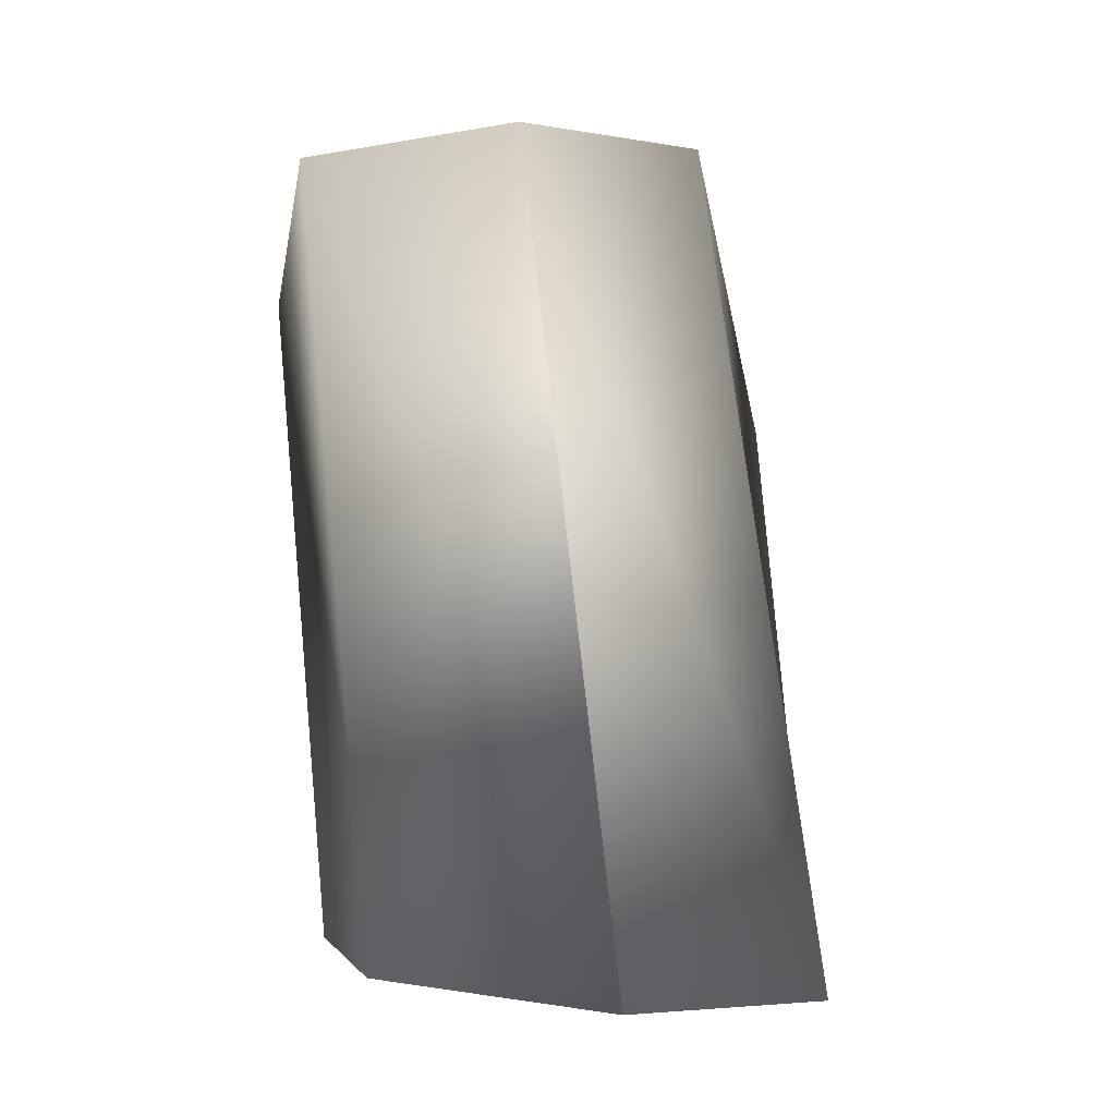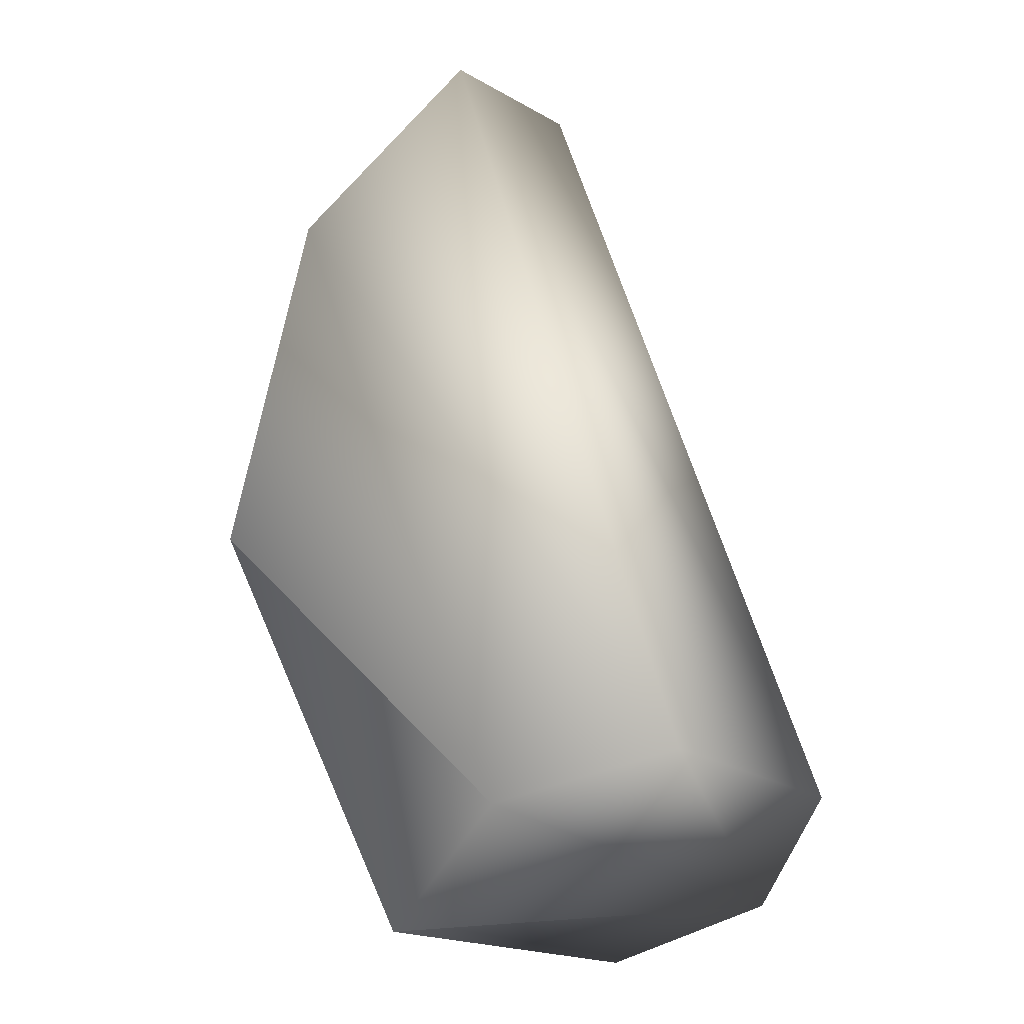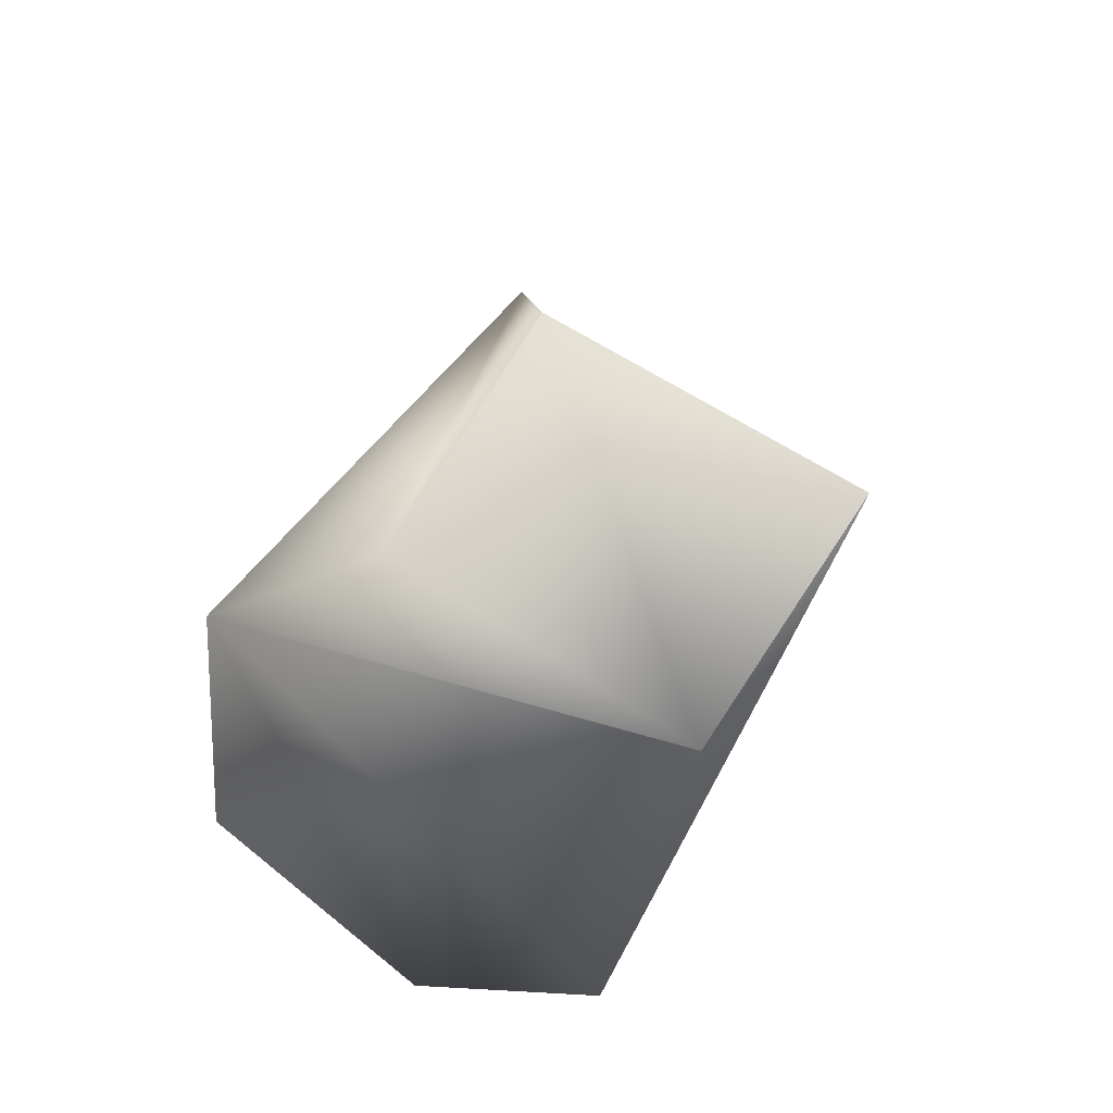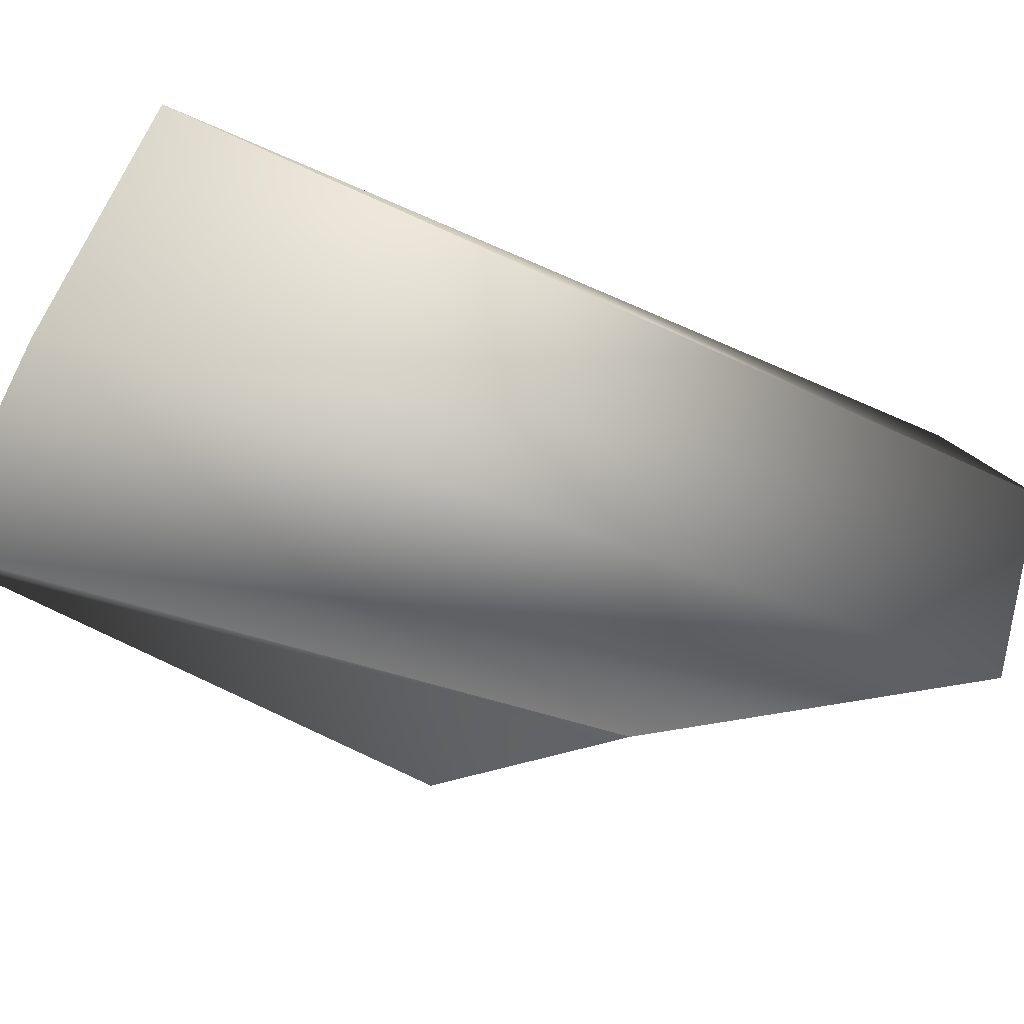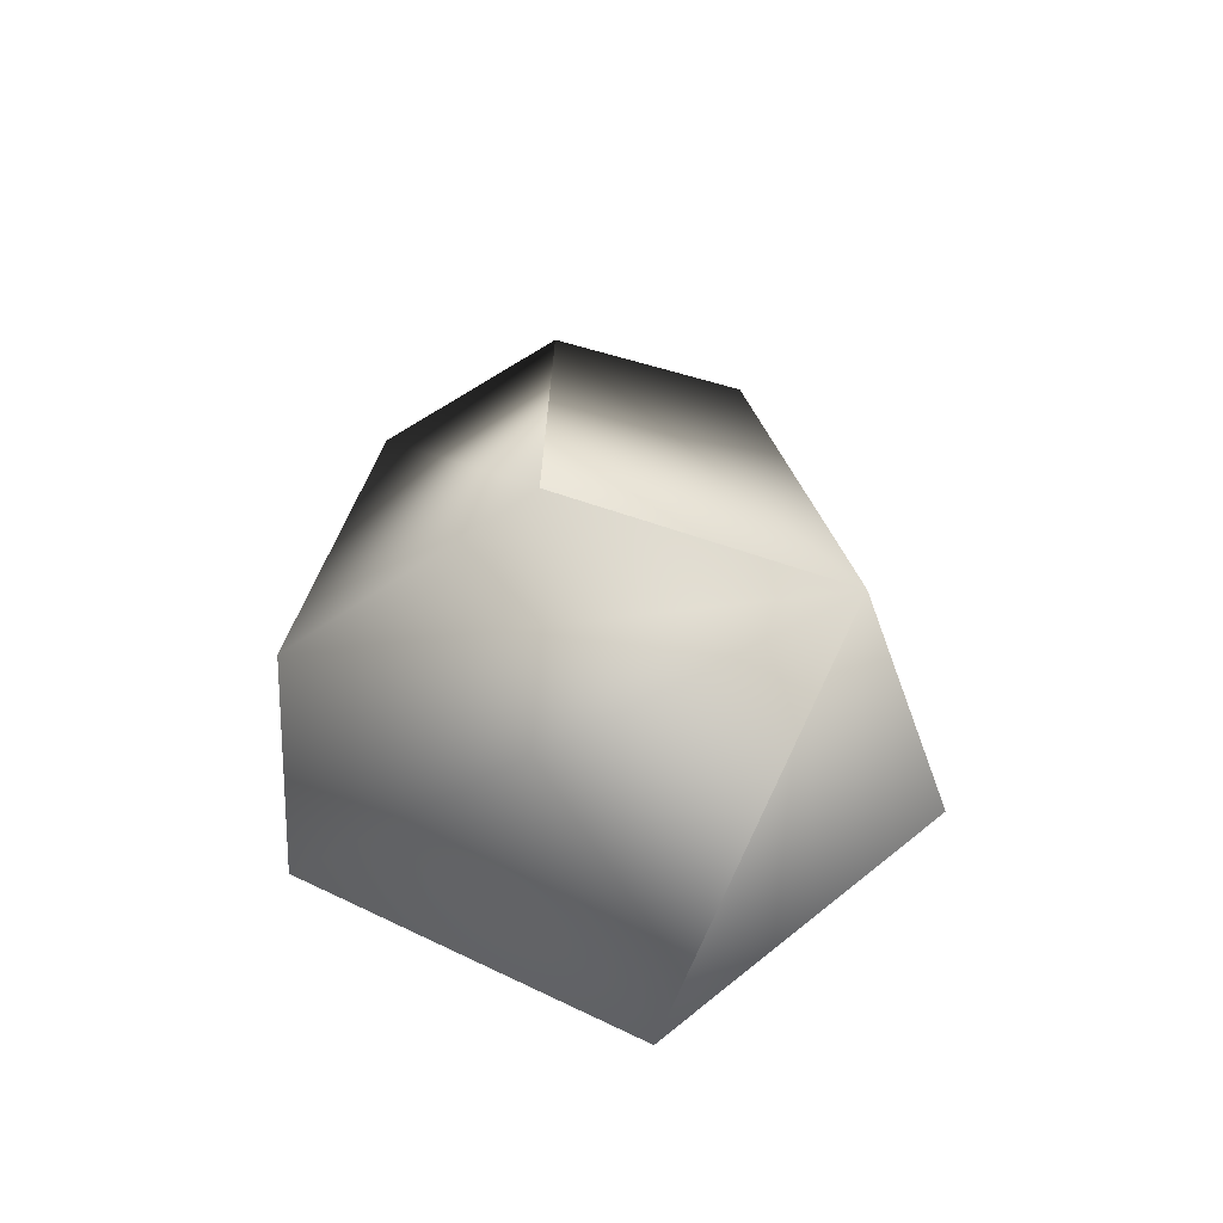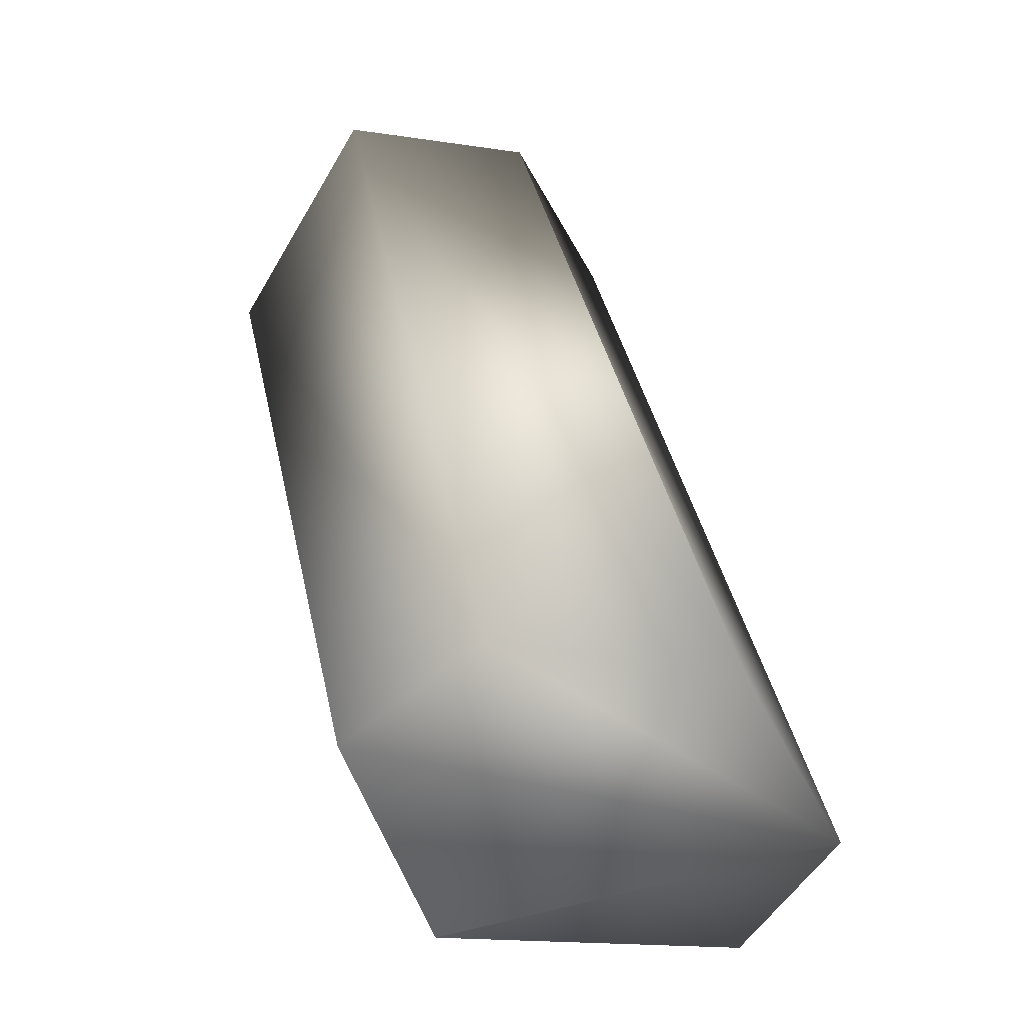
<metadata>
{"format":"obj","ext":"obj","renderer":"f3d","projection":"perspective","resolution":1024,"background":"white","views":[{"elev":20.6,"azim":72.8,"up":"+Y"},{"elev":-21.0,"azim":6.3,"up":"+Y"},{"elev":-62.9,"azim":-169.0,"up":"+Y"},{"elev":-50.3,"azim":78.9,"up":"+Z"},{"elev":-58.2,"azim":93.2,"up":"+Y"},{"elev":-32.9,"azim":41.1,"up":"+Y"}]}
</metadata>
<code>
v -1.886 -2.556 -0.3972
v 2.94 -5.808 -1.951
v 0.909 0.9715 -1.396
v 1.303 1.346 0.2143
v 3.469 -5.272 0.0417
v 1.544 -6.235 -2.4
v 0.5503 -1.598 -2.123
v -0.275 -6.241 -0.4809
v -1.886 -2.556 -0.3972
v 3.469 -5.272 0.0417
v 1.303 1.346 0.2143
v 0.5536 1.017 1.769
v 2.33 -5.274 1.827
v 0.8697 -5.688 1.886
v -0.7768 -0.4954 1.751
v -0.275 -6.241 -0.4809
f 2 3 4
f 2 4 5
f 6 7 3
f 6 3 2
f 7 6 8
f 7 8 1
f 4 3 7 1 9 15 12 11
f 2 5 10 13 14 16 8 6
f 10 11 12
f 10 12 13
f 14 15 9
f 14 9 16
f 13 12 15
f 13 15 14

</code>
